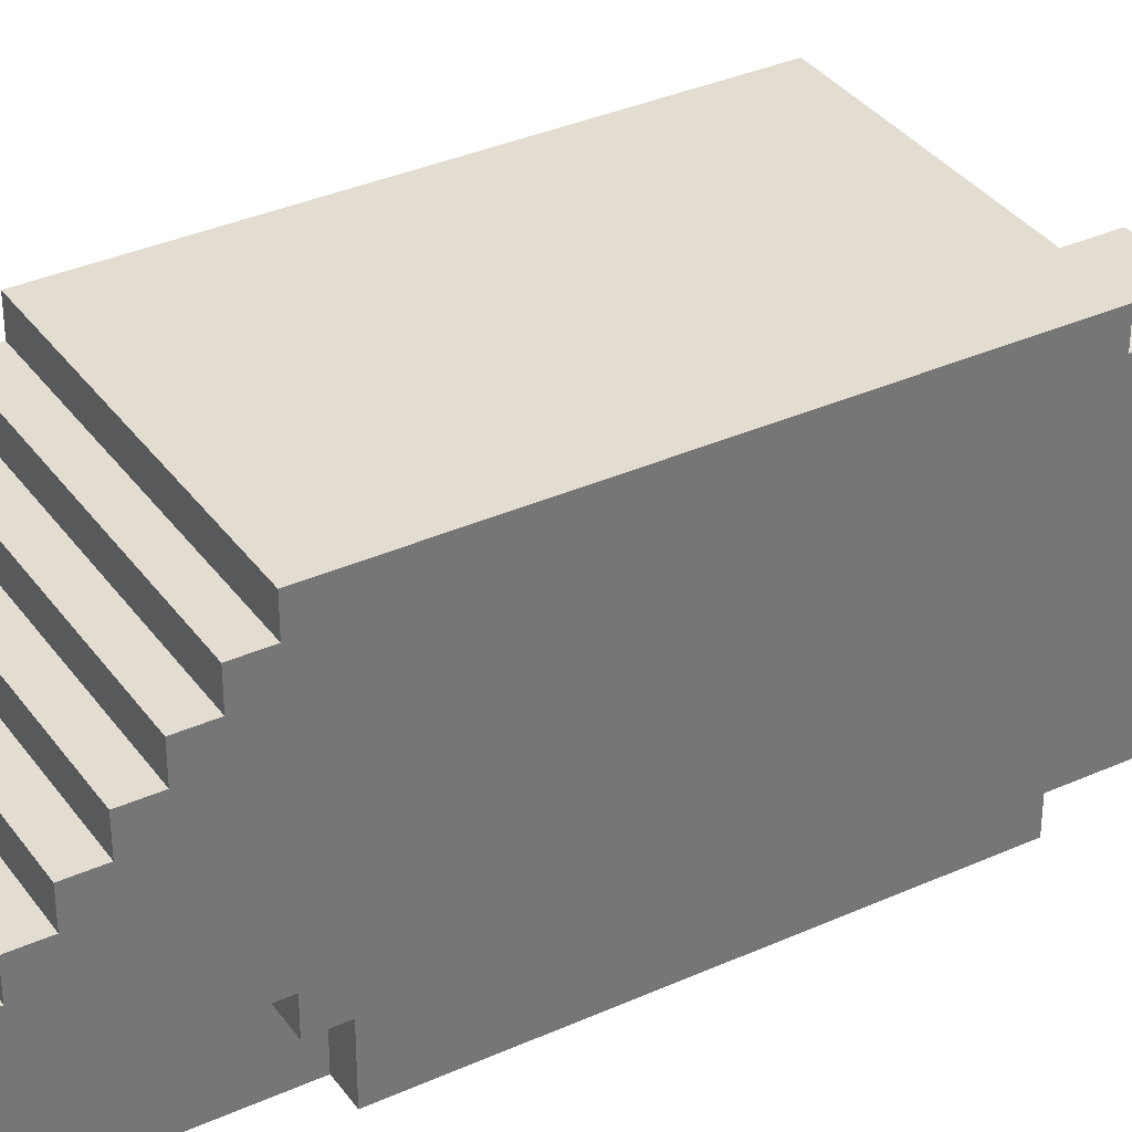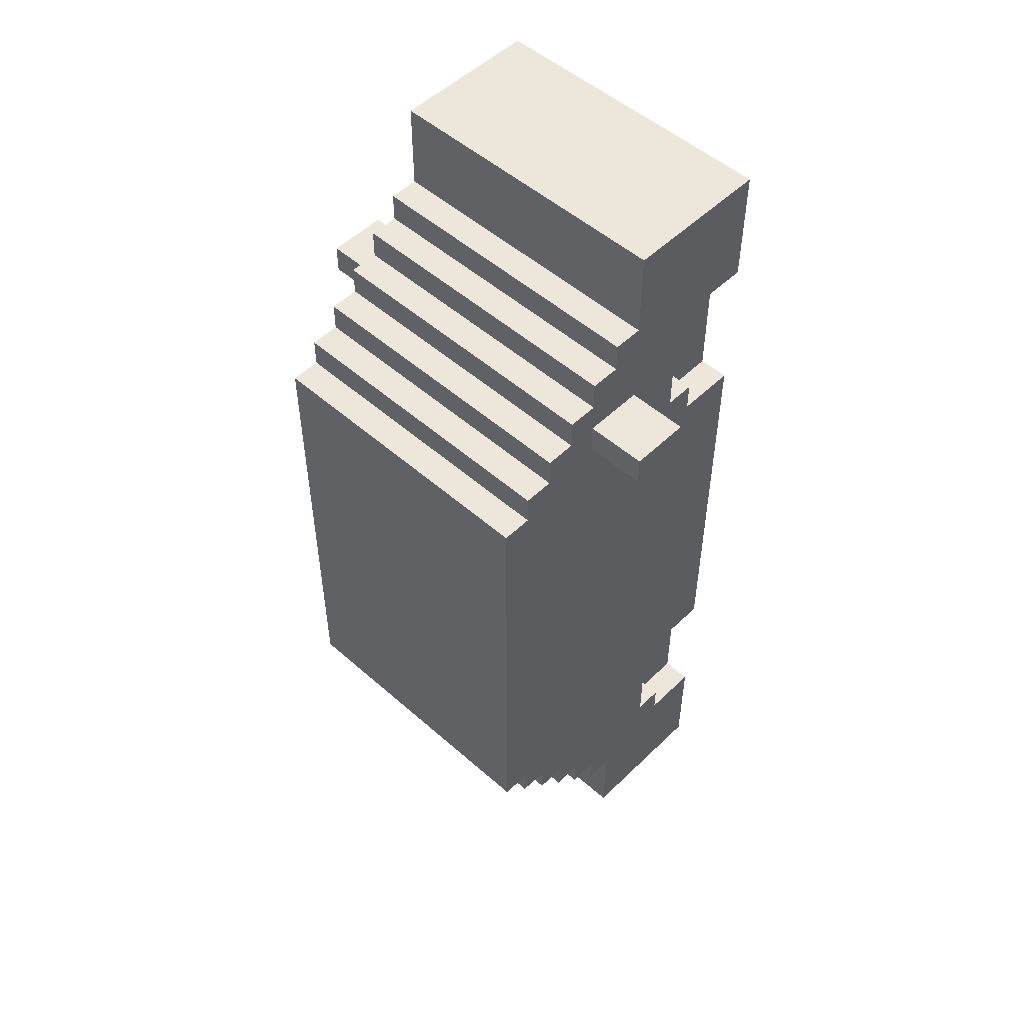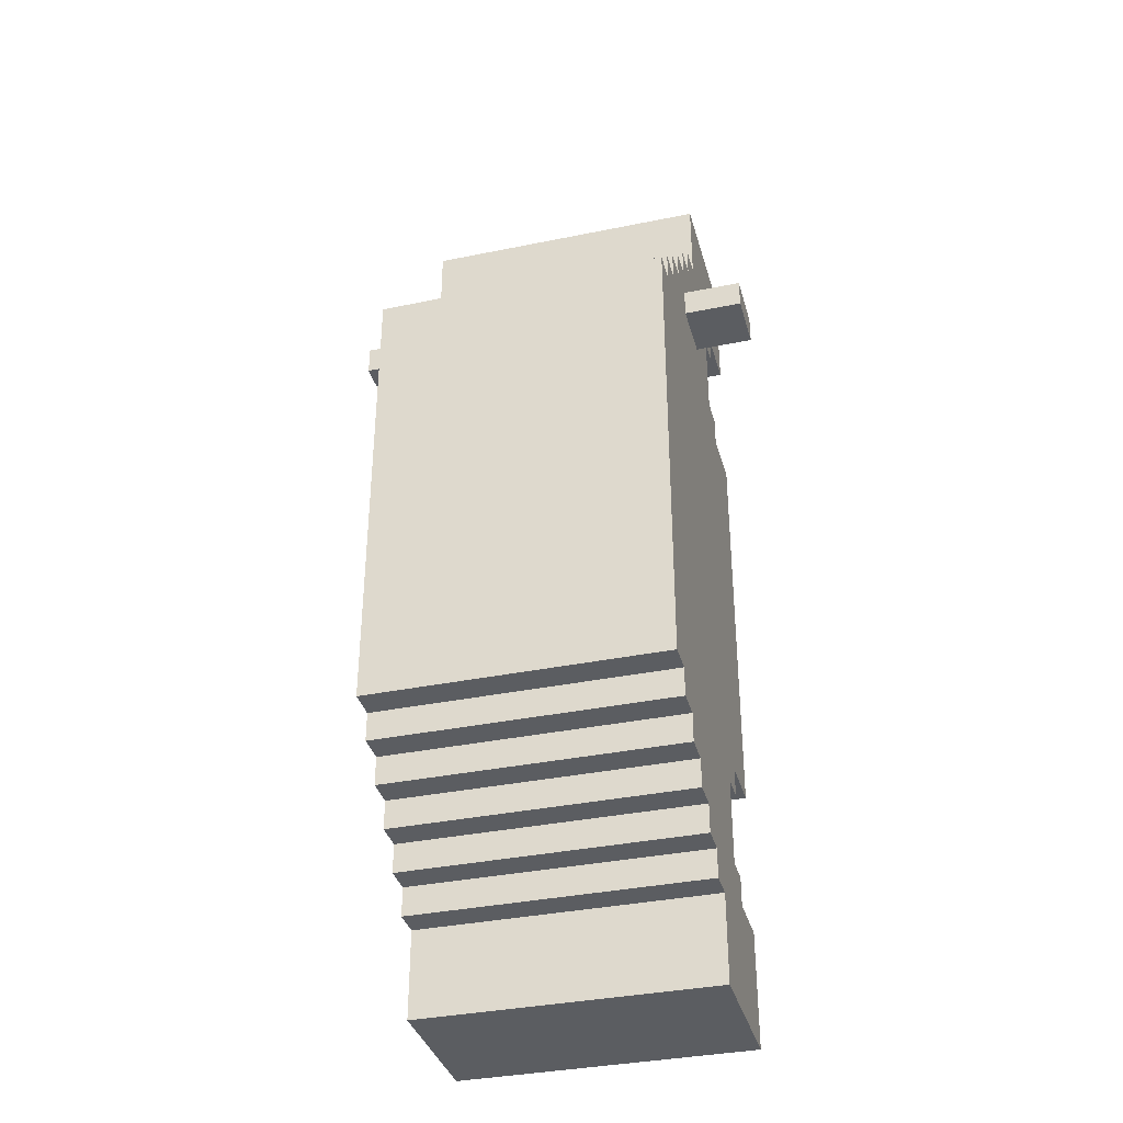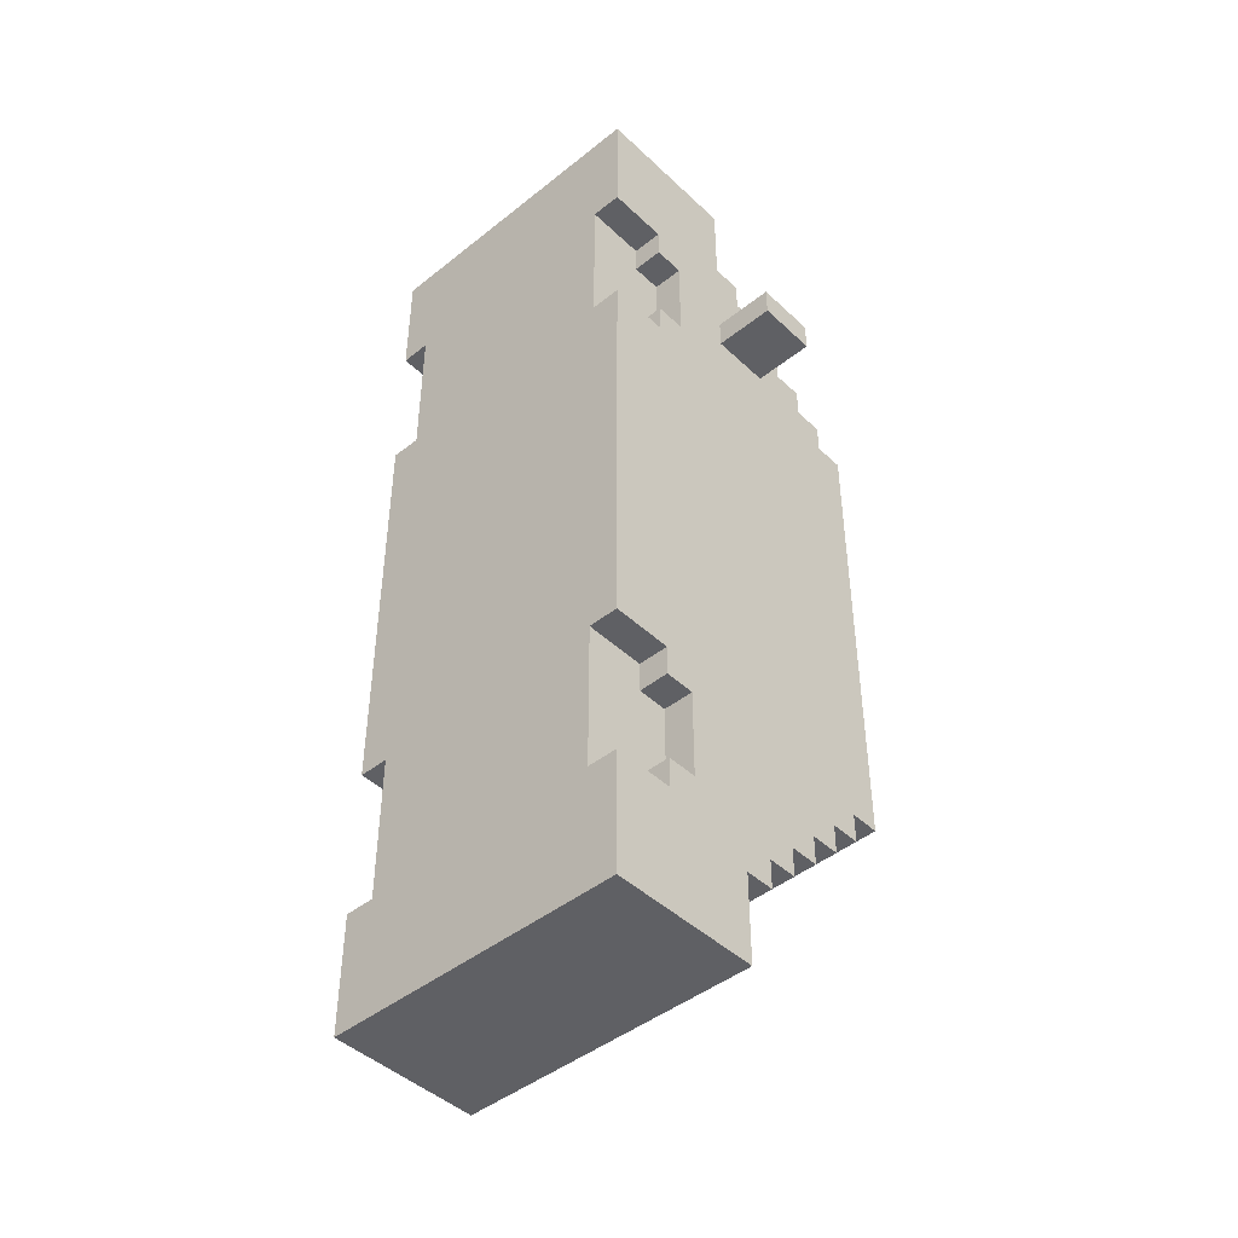
<metadata>
{"format":"obj","ext":"obj","renderer":"f3d","projection":"perspective","resolution":1024,"background":"white","views":[{"elev":35.2,"azim":-120.8,"up":"+Y"},{"elev":51.5,"azim":-136.3,"up":"+Z"},{"elev":-36.0,"azim":-165.0,"up":"+Z"},{"elev":-44.9,"azim":42.7,"up":"+Z"}]}
</metadata>
<code>
v -7 5 10
v -7 5 9
v -7 7 10
v -7 7 9
v -5 0 16
v -5 0 12
v -5 0 7
v -5 0 -7
v -5 0 -12
v -5 0 -16
v -5 2 12
v -5 2 11
v -5 2 8
v -5 2 7
v -5 2 -7
v -5 2 -8
v -5 2 -11
v -5 2 -12
v -5 3 11
v -5 3 8
v -5 3 3
v -5 3 -0
v -5 3 -3
v -5 3 -6
v -5 3 -8
v -5 3 -11
v -5 4 3
v -5 4 -0
v -5 4 -3
v -5 4 -6
v -5 5 16
v -5 5 13
v -5 5 11
v -5 5 10
v -5 5 9
v -5 5 7
v -5 5 6
v -5 5 -0
v -5 5 -1
v -5 5 -6
v -5 5 -7
v -5 5 -11
v -5 5 -13
v -5 5 -16
v -5 6 13
v -5 6 12
v -5 6 11
v -5 6 10
v -5 6 -10
v -5 6 -11
v -5 6 -12
v -5 6 -13
v -5 7 12
v -5 7 11
v -5 7 10
v -5 7 9
v -5 7 -9
v -5 7 -10
v -5 7 -11
v -5 7 -12
v -5 8 11
v -5 8 10
v -5 8 9
v -5 8 8
v -5 8 -8
v -5 8 -9
v -5 8 -10
v -5 8 -11
v -5 9 10
v -5 9 9
v -5 9 8
v -5 9 7
v -5 9 -7
v -5 9 -8
v -5 9 -9
v -5 9 -10
v -5 10 9
v -5 10 8
v -5 10 6
v -5 10 -0
v -5 10 -1
v -5 10 -6
v -5 10 -8
v -5 10 -9
v -5 11 8
v -5 11 -8
v -4 0 12
v -4 0 7
v -4 0 -7
v -4 0 -12
v -4 2 12
v -4 2 11
v -4 2 8
v -4 2 7
v -4 2 -7
v -4 2 -8
v -4 2 -11
v -4 2 -12
v -4 3 11
v -4 3 8
v -4 3 -8
v -4 3 -11
v 4 0 12
v 4 0 7
v 4 0 -7
v 4 0 -12
v 4 2 12
v 4 2 11
v 4 2 8
v 4 2 7
v 4 2 -7
v 4 2 -8
v 4 2 -11
v 4 2 -12
v 4 3 11
v 4 3 8
v 4 3 -8
v 4 3 -11
v 5 0 16
v 5 0 12
v 5 0 7
v 5 0 -7
v 5 0 -12
v 5 0 -16
v 5 2 12
v 5 2 11
v 5 2 8
v 5 2 7
v 5 2 -7
v 5 2 -8
v 5 2 -11
v 5 2 -12
v 5 3 11
v 5 3 8
v 5 3 3
v 5 3 -0
v 5 3 -3
v 5 3 -6
v 5 3 -8
v 5 3 -11
v 5 4 3
v 5 4 -0
v 5 4 -3
v 5 4 -6
v 5 5 16
v 5 5 13
v 5 5 11
v 5 5 10
v 5 5 9
v 5 5 7
v 5 5 6
v 5 5 -0
v 5 5 -1
v 5 5 -6
v 5 5 -7
v 5 5 -11
v 5 5 -13
v 5 5 -16
v 5 6 13
v 5 6 12
v 5 6 11
v 5 6 10
v 5 6 -10
v 5 6 -11
v 5 6 -12
v 5 6 -13
v 5 7 12
v 5 7 11
v 5 7 10
v 5 7 9
v 5 7 -9
v 5 7 -10
v 5 7 -11
v 5 7 -12
v 5 8 11
v 5 8 10
v 5 8 9
v 5 8 8
v 5 8 -8
v 5 8 -9
v 5 8 -10
v 5 8 -11
v 5 9 10
v 5 9 9
v 5 9 8
v 5 9 7
v 5 9 -7
v 5 9 -8
v 5 9 -9
v 5 9 -10
v 5 10 9
v 5 10 8
v 5 10 6
v 5 10 -0
v 5 10 -1
v 5 10 -6
v 5 10 -8
v 5 10 -9
v 5 11 8
v 5 11 -8
v 7 5 10
v 7 5 9
v 7 7 10
v 7 7 9
v -5 0 16
v -5 5 16
v -4 1 16
v -4 4 16
v 4 1 16
v 4 4 16
v 5 0 16
v 5 5 16
v -5 5 13
v -5 6 13
v -4 5 13
v -4 6 13
v 4 5 13
v 4 6 13
v 5 5 13
v 5 6 13
v -5 6 12
v -5 7 12
v -4 6 12
v -4 7 12
v 4 6 12
v 4 7 12
v 5 6 12
v 5 7 12
v -5 7 11
v -5 8 11
v -4 7 11
v -4 8 11
v 4 7 11
v 4 8 11
v 5 7 11
v 5 8 11
v -7 5 10
v -7 7 10
v -5 5 10
v -5 6 10
v -5 7 10
v -5 8 10
v -5 9 10
v -4 8 10
v -4 9 10
v 4 8 10
v 4 9 10
v 5 5 10
v 5 6 10
v 5 7 10
v 5 8 10
v 5 9 10
v 7 5 10
v 7 7 10
v -5 9 9
v -5 10 9
v -4 9 9
v -4 10 9
v 4 9 9
v 4 10 9
v 5 9 9
v 5 10 9
v -5 2 8
v -5 3 8
v -5 10 8
v -5 11 8
v -4 2 8
v -4 3 8
v -4 10 8
v 4 2 8
v 4 3 8
v 4 10 8
v 5 2 8
v 5 3 8
v 5 10 8
v 5 11 8
v -5 0 7
v -5 2 7
v -4 0 7
v -4 2 7
v 4 0 7
v 4 2 7
v 5 0 7
v 5 2 7
v -5 2 -11
v -5 3 -11
v -4 2 -11
v -4 3 -11
v 4 2 -11
v 4 3 -11
v 5 2 -11
v 5 3 -11
v -5 0 -12
v -5 2 -12
v -4 0 -12
v -4 2 -12
v 4 0 -12
v 4 2 -12
v 5 0 -12
v 5 2 -12
v -5 0 12
v -5 2 12
v -4 0 12
v -4 2 12
v 4 0 12
v 4 2 12
v 5 0 12
v 5 2 12
v -5 2 11
v -5 3 11
v -4 2 11
v -4 3 11
v 4 2 11
v 4 3 11
v 5 2 11
v 5 3 11
v -7 5 9
v -7 7 9
v -5 5 9
v -5 7 9
v 5 5 9
v 5 7 9
v 7 5 9
v 7 7 9
v -5 0 -7
v -5 2 -7
v -4 0 -7
v -4 2 -7
v 4 0 -7
v 4 2 -7
v 5 0 -7
v 5 2 -7
v -5 2 -8
v -5 3 -8
v -5 10 -8
v -5 11 -8
v -4 2 -8
v -4 3 -8
v -4 10 -8
v 4 2 -8
v 4 3 -8
v 4 10 -8
v 5 2 -8
v 5 3 -8
v 5 10 -8
v 5 11 -8
v -5 9 -9
v -5 10 -9
v -4 9 -9
v -4 10 -9
v 4 9 -9
v 4 10 -9
v 5 9 -9
v 5 10 -9
v -5 8 -10
v -5 9 -10
v -4 8 -10
v -4 9 -10
v 4 8 -10
v 4 9 -10
v 5 8 -10
v 5 9 -10
v -5 7 -11
v -5 8 -11
v -4 7 -11
v -4 8 -11
v 4 7 -11
v 4 8 -11
v 5 7 -11
v 5 8 -11
v -5 6 -12
v -5 7 -12
v -4 6 -12
v -4 7 -12
v 4 6 -12
v 4 7 -12
v 5 6 -12
v 5 7 -12
v -5 5 -13
v -5 6 -13
v -4 5 -13
v -4 6 -13
v 4 5 -13
v 4 6 -13
v 5 5 -13
v 5 6 -13
v -5 0 -16
v -5 5 -16
v -2 2 -16
v -2 3 -16
v 2 2 -16
v 2 3 -16
v 5 0 -16
v 5 5 -16
v -5 0 16
v 5 0 16
v -5 0 12
v -4 0 12
v 4 0 12
v 5 0 12
v -5 0 7
v -4 0 7
v 4 0 7
v 5 0 7
v -5 0 -7
v -4 0 -7
v 4 0 -7
v 5 0 -7
v -5 0 -12
v -4 0 -12
v 4 0 -12
v 5 0 -12
v -5 0 -16
v 5 0 -16
v -5 2 12
v -4 2 12
v 4 2 12
v 5 2 12
v -5 2 11
v -4 2 11
v 4 2 11
v 5 2 11
v -5 2 8
v -4 2 8
v 4 2 8
v 5 2 8
v -5 2 7
v -4 2 7
v 4 2 7
v 5 2 7
v -5 2 -7
v -4 2 -7
v 4 2 -7
v 5 2 -7
v -5 2 -8
v -4 2 -8
v 4 2 -8
v 5 2 -8
v -5 2 -11
v -4 2 -11
v 4 2 -11
v 5 2 -11
v -5 2 -12
v -4 2 -12
v 4 2 -12
v 5 2 -12
v -5 3 11
v -4 3 11
v 4 3 11
v 5 3 11
v -5 3 8
v -4 3 8
v 4 3 8
v 5 3 8
v -5 3 -8
v -4 3 -8
v 4 3 -8
v 5 3 -8
v -5 3 -11
v -4 3 -11
v 4 3 -11
v 5 3 -11
v -7 5 10
v -5 5 10
v 5 5 10
v 7 5 10
v -7 5 9
v -5 5 9
v 5 5 9
v 7 5 9
v -5 5 16
v 5 5 16
v -5 5 13
v -4 5 13
v 4 5 13
v 5 5 13
v -5 5 -13
v -4 5 -13
v 4 5 -13
v 5 5 -13
v -5 5 -16
v 5 5 -16
v -5 6 13
v -4 6 13
v 4 6 13
v 5 6 13
v -5 6 12
v -4 6 12
v 4 6 12
v 5 6 12
v -5 6 -12
v -4 6 -12
v 4 6 -12
v 5 6 -12
v -5 6 -13
v -4 6 -13
v 4 6 -13
v 5 6 -13
v -5 7 12
v -4 7 12
v 4 7 12
v 5 7 12
v -5 7 11
v -4 7 11
v 4 7 11
v 5 7 11
v -7 7 10
v -5 7 10
v 5 7 10
v 7 7 10
v -7 7 9
v -5 7 9
v 5 7 9
v 7 7 9
v -5 7 -11
v -4 7 -11
v 4 7 -11
v 5 7 -11
v -5 7 -12
v -4 7 -12
v 4 7 -12
v 5 7 -12
v -5 8 11
v -4 8 11
v 4 8 11
v 5 8 11
v -5 8 10
v -4 8 10
v 4 8 10
v 5 8 10
v -5 8 -10
v -4 8 -10
v 4 8 -10
v 5 8 -10
v -5 8 -11
v -4 8 -11
v 4 8 -11
v 5 8 -11
v -5 9 10
v -4 9 10
v 4 9 10
v 5 9 10
v -5 9 9
v -4 9 9
v 4 9 9
v 5 9 9
v -5 9 -9
v -4 9 -9
v 4 9 -9
v 5 9 -9
v -5 9 -10
v -4 9 -10
v 4 9 -10
v 5 9 -10
v -5 10 9
v -4 10 9
v 4 10 9
v 5 10 9
v -5 10 8
v -4 10 8
v 4 10 8
v 5 10 8
v -5 10 -8
v -4 10 -8
v 4 10 -8
v 5 10 -8
v -5 10 -9
v -4 10 -9
v 4 10 -9
v 5 10 -9
v -5 11 8
v 5 11 8
v -5 11 -8
v 5 11 -8
f 3 2 1
f 4 2 3
f 11 6 5
f 14 8 7
f 15 8 14
f 18 10 9
f 19 12 11
f 20 16 15
f 20 14 13
f 20 15 14
f 21 16 20
f 22 16 21
f 23 16 22
f 24 16 23
f 25 16 24
f 26 18 17
f 27 20 19
f 27 21 20
f 27 22 21
f 28 23 22
f 28 22 27
f 29 24 23
f 29 23 28
f 30 25 24
f 30 24 29
f 30 26 25
f 31 19 11
f 31 29 28
f 31 30 29
f 31 27 19
f 31 11 5
f 31 28 27
f 32 30 31
f 33 30 32
f 34 30 33
f 35 30 34
f 36 30 35
f 37 30 36
f 38 30 37
f 39 30 38
f 40 26 30
f 40 30 39
f 41 26 40
f 42 18 26
f 42 26 41
f 43 10 18
f 43 18 42
f 44 10 43
f 45 33 32
f 46 33 45
f 47 34 33
f 47 33 46
f 48 34 47
f 49 42 41
f 50 43 42
f 50 42 49
f 51 43 50
f 52 43 51
f 53 48 47
f 53 47 46
f 54 48 53
f 55 48 54
f 56 36 35
f 57 49 41
f 58 51 50
f 58 49 57
f 58 50 49
f 59 51 58
f 60 51 59
f 61 56 55
f 61 55 54
f 62 56 61
f 63 36 56
f 63 56 62
f 64 36 63
f 65 57 41
f 66 59 58
f 66 57 65
f 66 58 57
f 67 59 66
f 68 59 67
f 69 64 63
f 69 63 62
f 70 64 69
f 71 36 64
f 71 64 70
f 72 37 36
f 72 36 71
f 73 41 40
f 73 65 41
f 74 67 66
f 74 65 73
f 74 66 65
f 75 67 74
f 76 67 75
f 77 72 71
f 77 71 70
f 78 72 77
f 79 37 72
f 79 72 78
f 79 38 37
f 80 39 38
f 80 38 79
f 81 40 39
f 81 39 80
f 82 75 74
f 82 40 81
f 82 74 73
f 82 73 40
f 83 75 82
f 84 75 83
f 85 79 78
f 85 83 82
f 85 82 81
f 85 80 79
f 85 81 80
f 86 83 85
f 91 88 87
f 92 88 91
f 93 88 92
f 94 88 93
f 95 90 89
f 96 90 95
f 97 90 96
f 98 90 97
f 99 93 92
f 100 93 99
f 101 97 96
f 102 97 101
f 103 104 107
f 107 104 108
f 108 104 109
f 109 104 110
f 105 106 111
f 111 106 112
f 112 106 113
f 113 106 114
f 108 109 115
f 115 109 116
f 112 113 117
f 117 113 118
f 119 120 125
f 121 122 128
f 128 122 129
f 123 124 132
f 125 126 133
f 129 130 134
f 127 128 134
f 128 129 134
f 134 130 135
f 135 130 136
f 136 130 137
f 137 130 138
f 138 130 139
f 131 132 140
f 133 134 141
f 134 135 141
f 135 136 141
f 136 137 142
f 141 136 142
f 137 138 143
f 142 137 143
f 138 139 144
f 143 138 144
f 139 140 144
f 125 133 145
f 142 143 145
f 143 144 145
f 133 141 145
f 119 125 145
f 141 142 145
f 145 144 146
f 146 144 147
f 147 144 148
f 148 144 149
f 149 144 150
f 150 144 151
f 151 144 152
f 152 144 153
f 144 140 154
f 153 144 154
f 154 140 155
f 140 132 156
f 155 140 156
f 132 124 157
f 156 132 157
f 157 124 158
f 146 147 159
f 159 147 160
f 147 148 161
f 160 147 161
f 161 148 162
f 155 156 163
f 156 157 164
f 163 156 164
f 164 157 165
f 165 157 166
f 161 162 167
f 160 161 167
f 167 162 168
f 168 162 169
f 149 150 170
f 155 163 171
f 164 165 172
f 171 163 172
f 163 164 172
f 172 165 173
f 173 165 174
f 169 170 175
f 168 169 175
f 175 170 176
f 170 150 177
f 176 170 177
f 177 150 178
f 155 171 179
f 172 173 180
f 179 171 180
f 171 172 180
f 180 173 181
f 181 173 182
f 177 178 183
f 176 177 183
f 183 178 184
f 178 150 185
f 184 178 185
f 150 151 186
f 185 150 186
f 154 155 187
f 155 179 187
f 180 181 188
f 187 179 188
f 179 180 188
f 188 181 189
f 189 181 190
f 185 186 191
f 184 185 191
f 191 186 192
f 186 151 193
f 192 186 193
f 151 152 193
f 152 153 194
f 193 152 194
f 153 154 195
f 194 153 195
f 188 189 196
f 195 154 196
f 187 188 196
f 154 187 196
f 196 189 197
f 197 189 198
f 192 193 199
f 196 197 199
f 195 196 199
f 193 194 199
f 194 195 199
f 199 197 200
f 201 202 203
f 203 202 204
f 207 206 205
f 208 206 207
f 209 207 205
f 209 208 207
f 210 206 208
f 210 208 209
f 211 209 205
f 211 210 209
f 212 206 210
f 212 210 211
f 215 214 213
f 216 214 215
f 217 216 215
f 218 216 217
f 219 218 217
f 220 218 219
f 223 222 221
f 224 222 223
f 225 224 223
f 226 224 225
f 227 226 225
f 228 226 227
f 231 230 229
f 232 230 231
f 233 232 231
f 234 232 233
f 235 234 233
f 236 234 235
f 239 238 237
f 240 238 239
f 241 238 240
f 244 243 242
f 245 243 244
f 246 245 244
f 247 245 246
f 251 247 246
f 252 247 251
f 253 250 249
f 253 249 248
f 254 250 253
f 257 256 255
f 258 256 257
f 259 258 257
f 260 258 259
f 261 260 259
f 262 260 261
f 267 264 263
f 268 264 267
f 269 266 265
f 272 266 269
f 273 271 270
f 274 271 273
f 275 266 272
f 276 266 275
f 279 278 277
f 280 278 279
f 283 282 281
f 284 282 283
f 287 286 285
f 288 286 287
f 291 290 289
f 292 290 291
f 295 294 293
f 296 294 295
f 299 298 297
f 300 298 299
f 301 302 303
f 303 302 304
f 305 306 307
f 307 306 308
f 309 310 311
f 311 310 312
f 313 314 315
f 315 314 316
f 317 318 319
f 319 318 320
f 321 322 323
f 323 322 324
f 325 326 327
f 327 326 328
f 329 330 331
f 331 330 332
f 333 334 337
f 337 334 338
f 335 336 339
f 339 336 342
f 340 341 343
f 343 341 344
f 342 336 345
f 345 336 346
f 347 348 349
f 349 348 350
f 349 350 351
f 351 350 352
f 351 352 353
f 353 352 354
f 355 356 357
f 357 356 358
f 357 358 359
f 359 358 360
f 359 360 361
f 361 360 362
f 363 364 365
f 365 364 366
f 365 366 367
f 367 366 368
f 367 368 369
f 369 368 370
f 371 372 373
f 373 372 374
f 373 374 375
f 375 374 376
f 375 376 377
f 377 376 378
f 379 380 381
f 381 380 382
f 381 382 383
f 383 382 384
f 383 384 385
f 385 384 386
f 387 388 389
f 389 388 390
f 387 389 391
f 389 390 391
f 390 388 392
f 391 390 392
f 387 391 393
f 391 392 393
f 392 388 394
f 393 392 394
f 397 396 395
f 398 396 397
f 399 396 398
f 400 396 399
f 402 399 398
f 403 399 402
f 405 402 401
f 405 404 403
f 405 403 402
f 406 404 405
f 407 404 406
f 408 404 407
f 410 407 406
f 411 407 410
f 413 410 409
f 413 412 411
f 413 411 410
f 414 412 413
f 419 416 415
f 420 416 419
f 421 418 417
f 422 418 421
f 427 424 423
f 428 424 427
f 429 426 425
f 430 426 429
f 435 432 431
f 436 432 435
f 437 434 433
f 438 434 437
f 443 440 439
f 444 440 443
f 445 442 441
f 446 442 445
f 451 448 447
f 452 448 451
f 453 450 449
f 454 450 453
f 459 456 455
f 460 456 459
f 461 458 457
f 462 458 461
f 467 464 463
f 468 464 467
f 469 466 465
f 470 466 469
f 471 472 473
f 473 472 474
f 474 472 475
f 475 472 476
f 477 478 481
f 479 480 481
f 478 479 481
f 481 480 482
f 483 484 487
f 484 485 488
f 487 484 488
f 485 486 489
f 488 485 489
f 489 486 490
f 491 492 495
f 492 493 496
f 495 492 496
f 493 494 497
f 496 493 497
f 497 494 498
f 499 500 503
f 500 501 504
f 503 500 504
f 501 502 505
f 504 501 505
f 505 502 506
f 507 508 511
f 511 508 512
f 509 510 513
f 513 510 514
f 515 516 519
f 516 517 520
f 519 516 520
f 517 518 521
f 520 517 521
f 521 518 522
f 523 524 527
f 524 525 528
f 527 524 528
f 525 526 529
f 528 525 529
f 529 526 530
f 531 532 535
f 532 533 536
f 535 532 536
f 533 534 537
f 536 533 537
f 537 534 538
f 539 540 543
f 540 541 544
f 543 540 544
f 541 542 545
f 544 541 545
f 545 542 546
f 547 548 551
f 548 549 552
f 551 548 552
f 549 550 553
f 552 549 553
f 553 550 554
f 555 556 559
f 556 557 560
f 559 556 560
f 557 558 561
f 560 557 561
f 561 558 562
f 563 564 567
f 564 565 568
f 567 564 568
f 565 566 569
f 568 565 569
f 569 566 570
f 571 572 573
f 573 572 574

</code>
